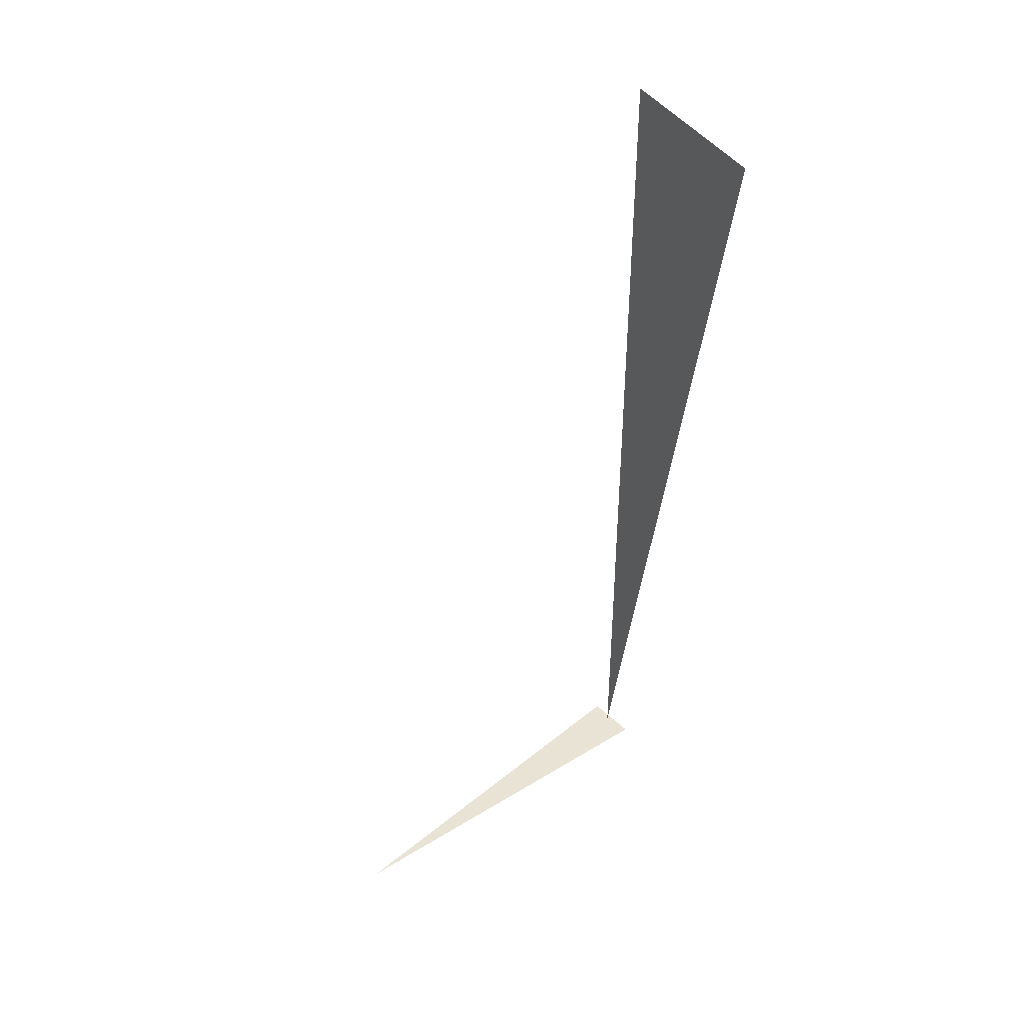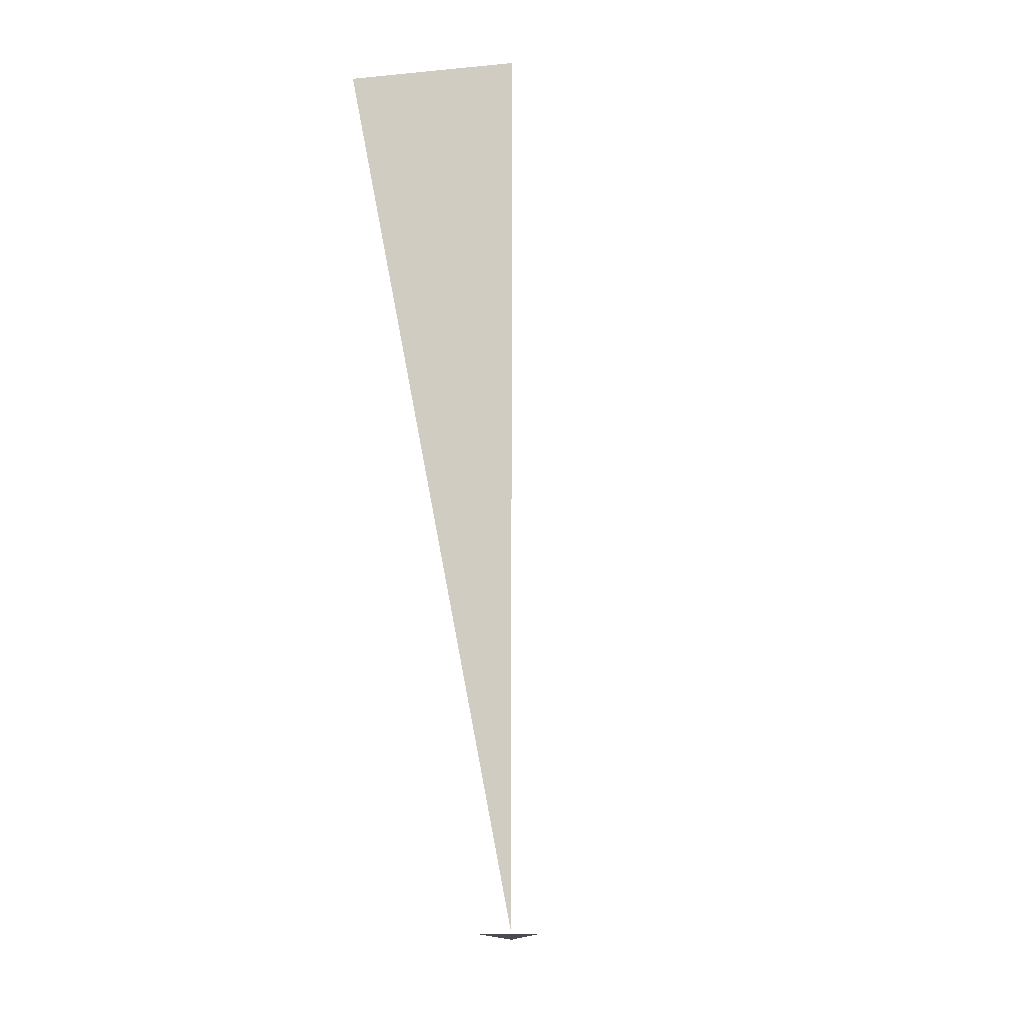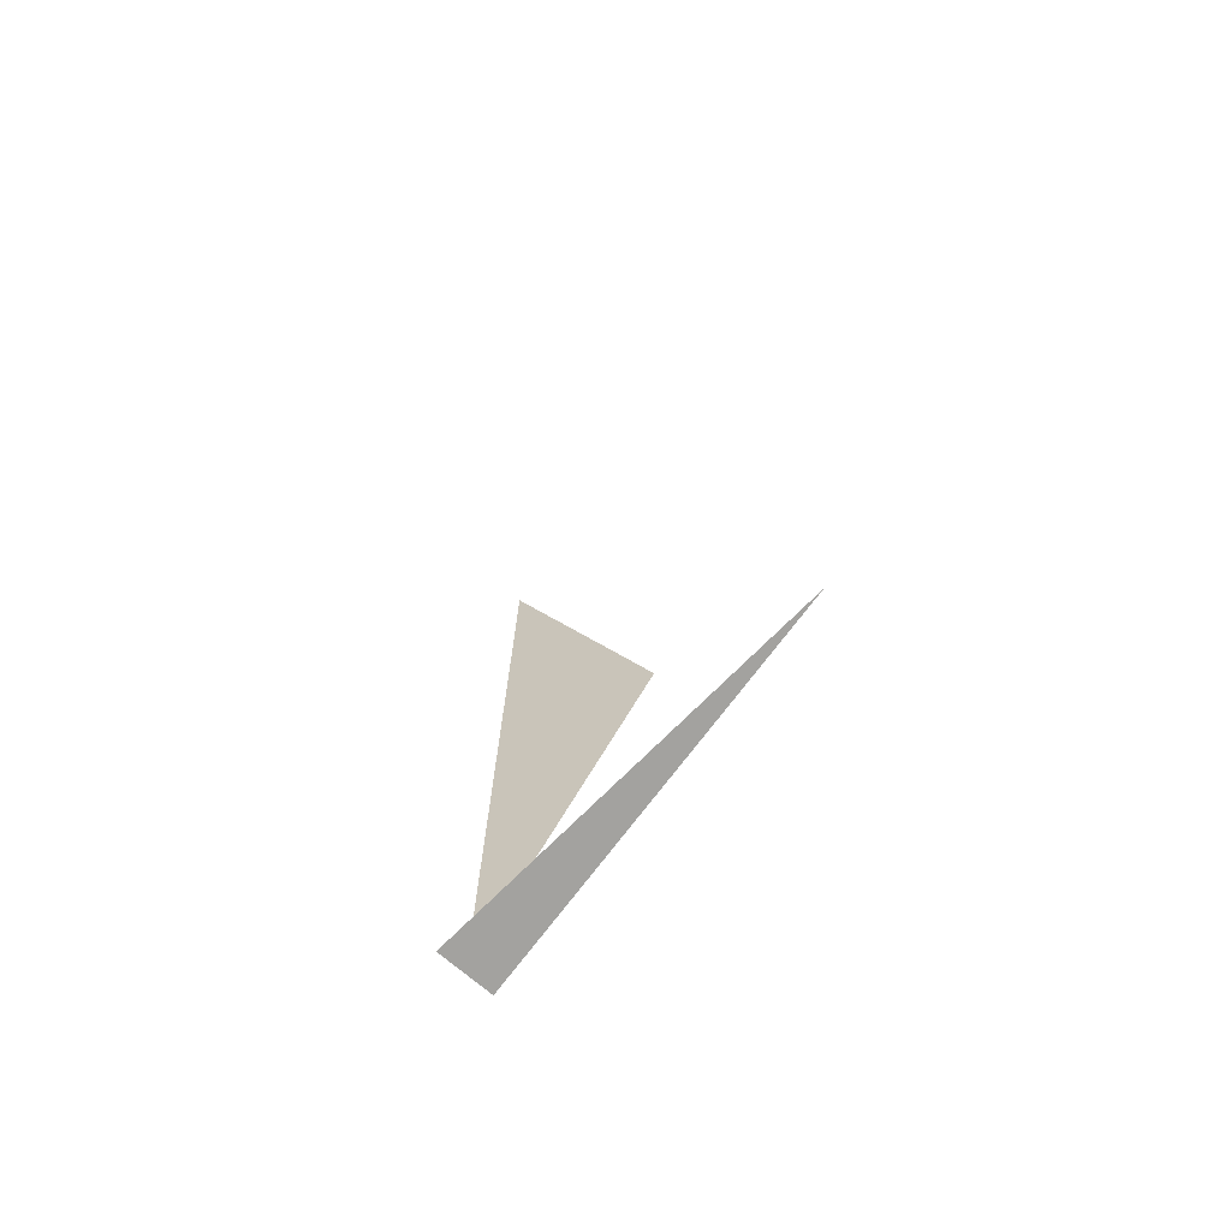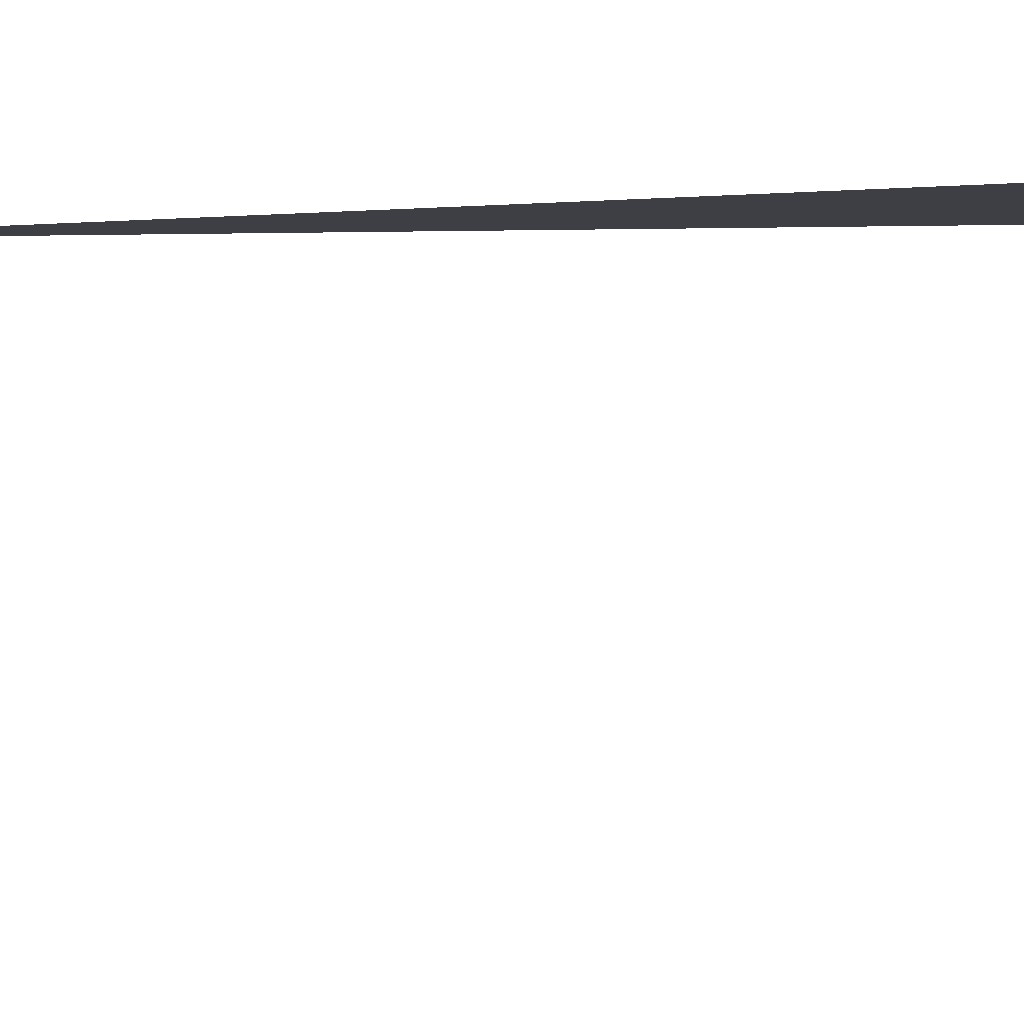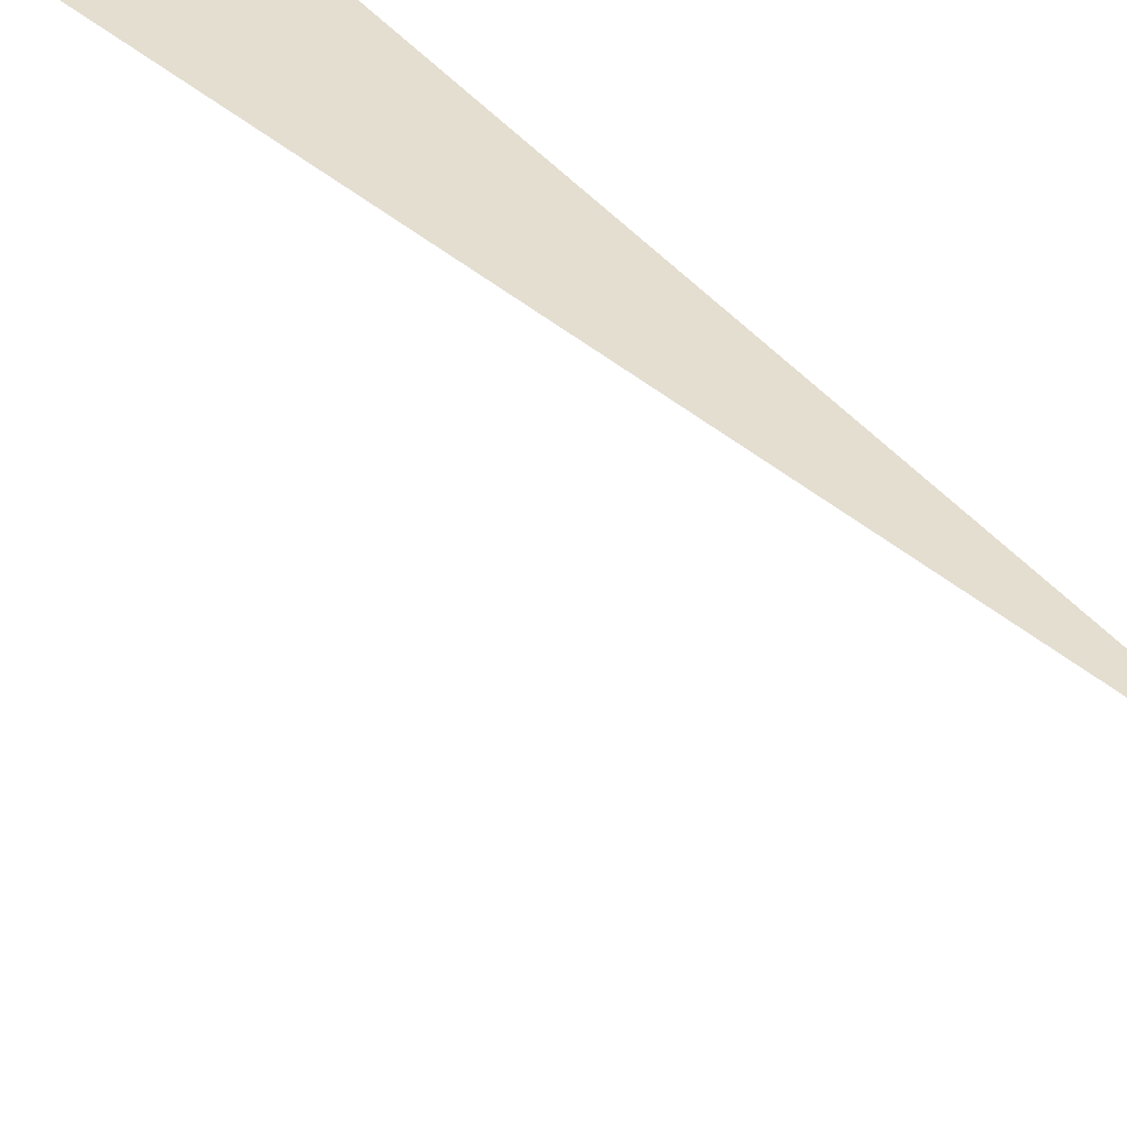
<metadata>
{"format":"obj","ext":"obj","renderer":"f3d","projection":"perspective","resolution":1024,"background":"white","views":[{"elev":41.1,"azim":75.3,"up":"+Z"},{"elev":-14.3,"azim":-153.6,"up":"+Z"},{"elev":-72.5,"azim":-14.8,"up":"+Z"},{"elev":-19.5,"azim":-84.2,"up":"+Y"},{"elev":46.1,"azim":142.3,"up":"+Y"}]}
</metadata>
<code>
v -0.7493 8.077 3.33
v -0.1243 8.244 3.33
v -0.7493 8.077 0
v -0.6583 8.14 0
v -0.1243 6.819 0
v -0.837 8.053 0
f 1 2 3
f 4 5 6

</code>
